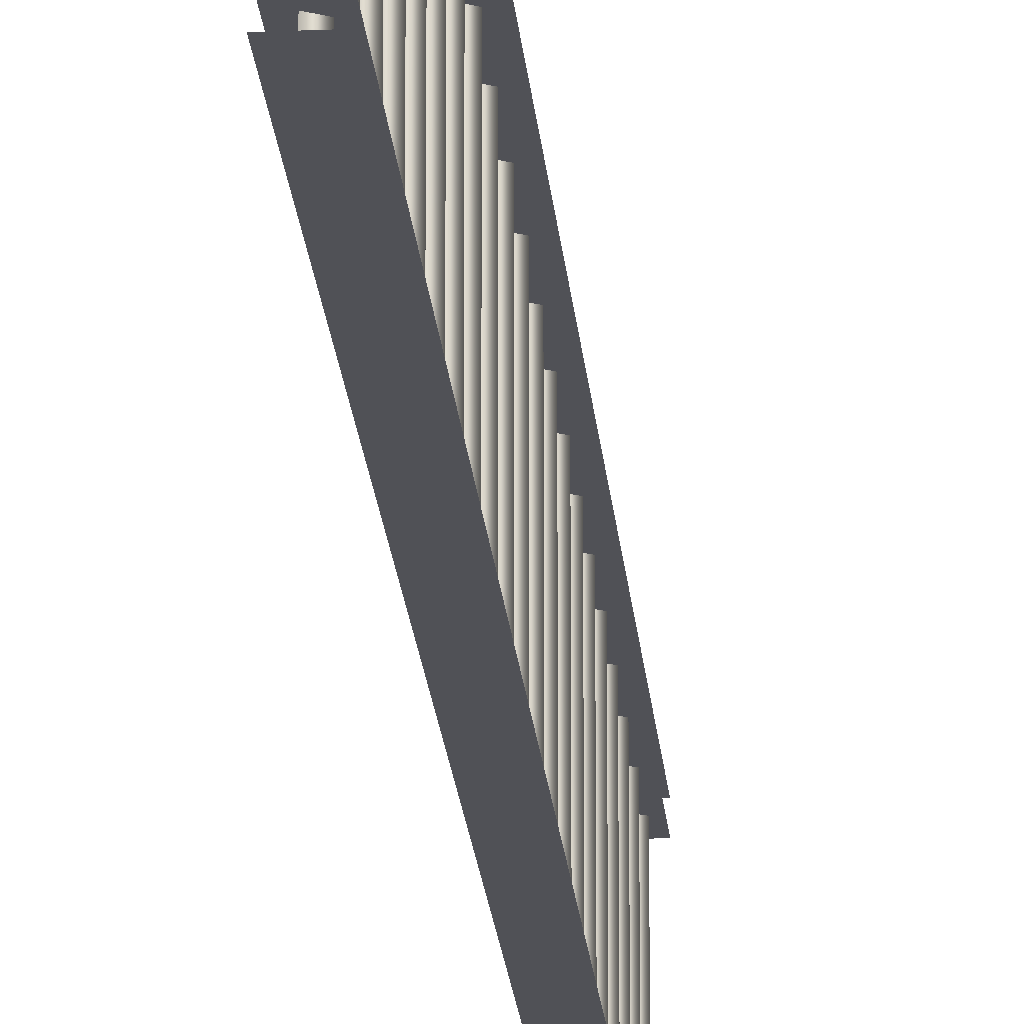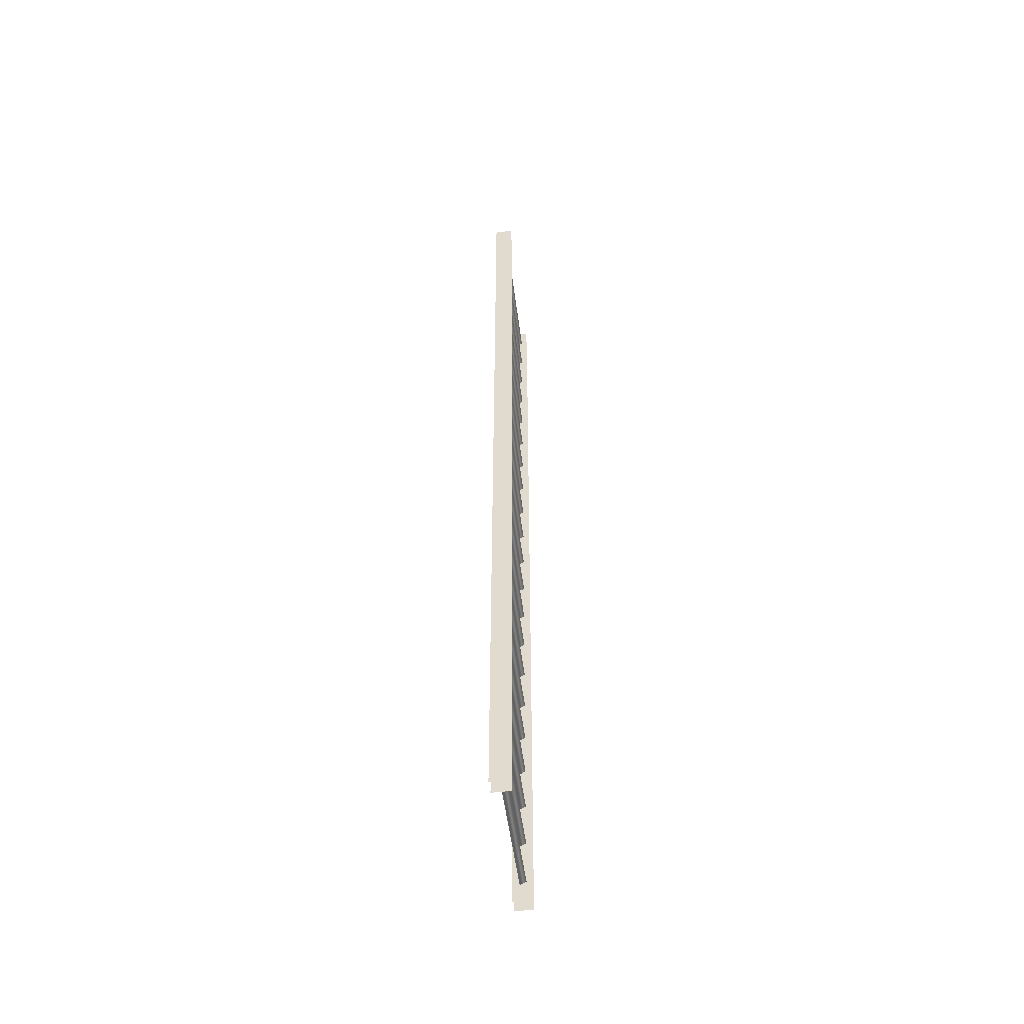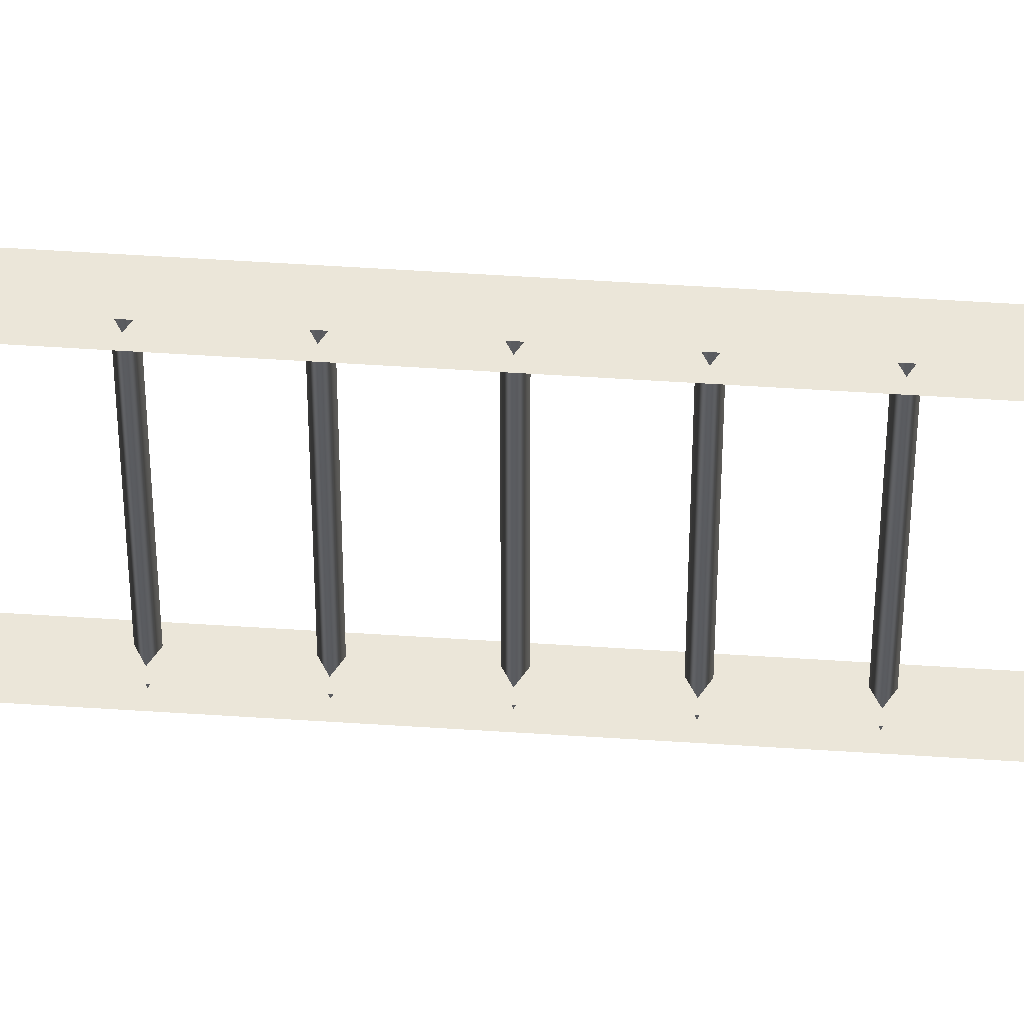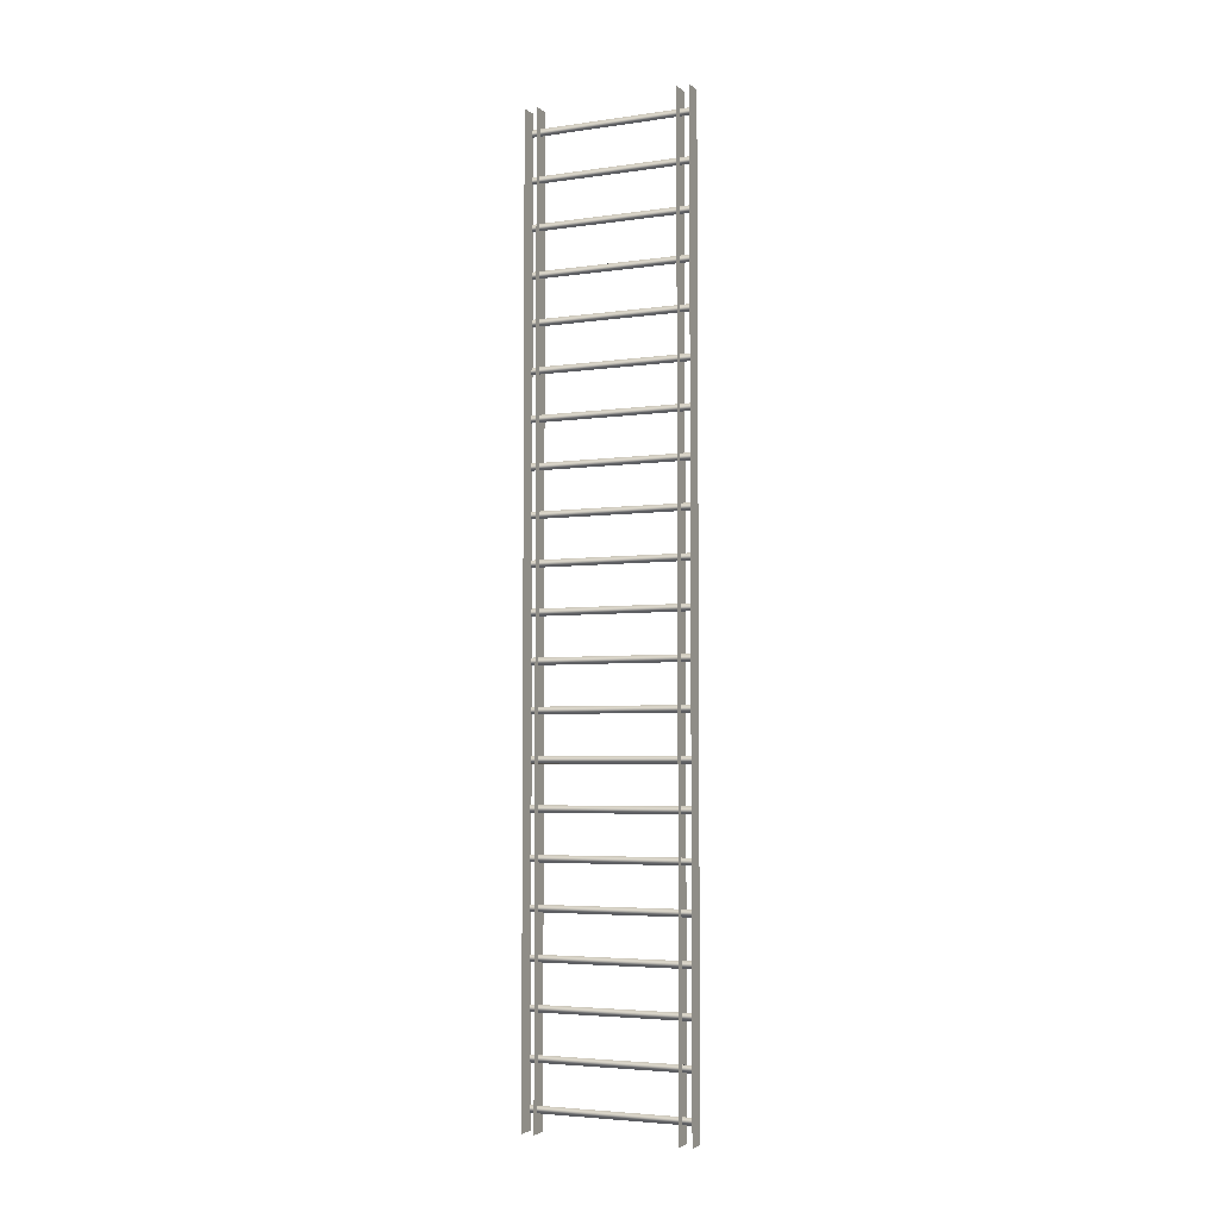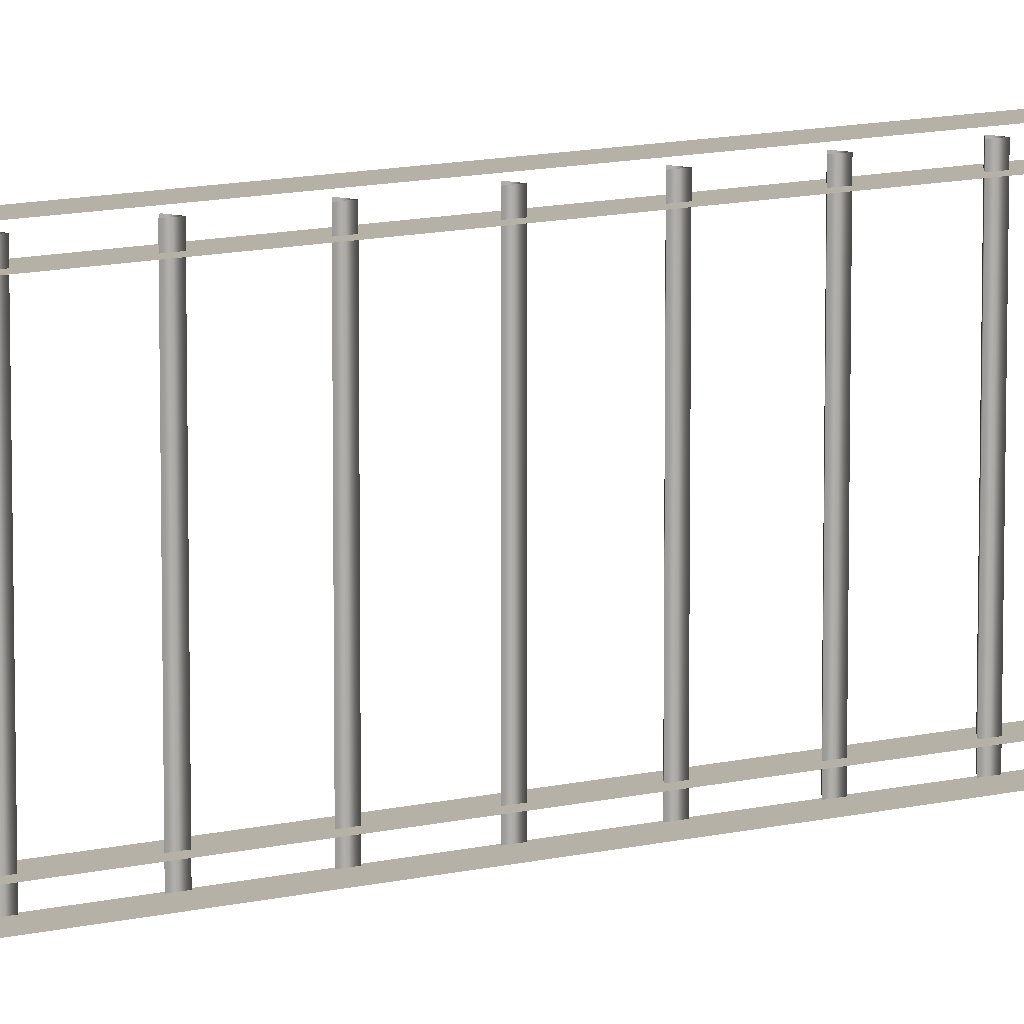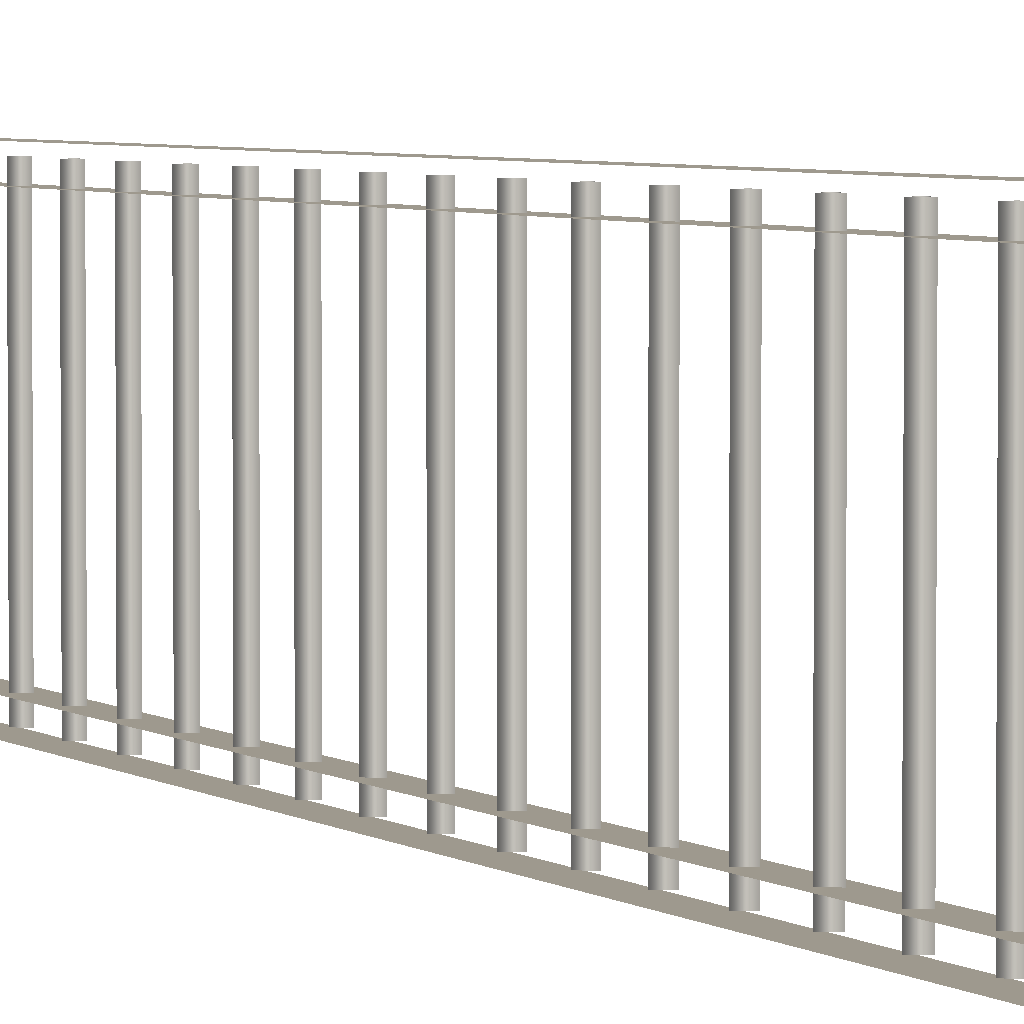
<metadata>
{"format":"obj","ext":"obj","renderer":"f3d","projection":"perspective","resolution":1024,"background":"white","views":[{"elev":-20.3,"azim":-175.4,"up":"+Z"},{"elev":-52.2,"azim":-172.7,"up":"+Y"},{"elev":56.2,"azim":-86.1,"up":"+Z"},{"elev":-4.3,"azim":115.0,"up":"+Y"},{"elev":12.1,"azim":60.4,"up":"+Z"},{"elev":3.5,"azim":-22.4,"up":"+Z"}]}
</metadata>
<code>
g default
v -0.782 0 -76.25
v 4.982 0 -76.25
v 4.982 0 -72.25
v -0.782 0 -72.25
v -0.782 0 -23.25
v 4.982 0 -23.25
v 4.982 0 -27.25
v -0.782 0 -27.25
v 0.809 6.9 -75.34
v 0.809 6.9 -24.66
v 2.746 5.782 -75.34
v 2.746 5.782 -24.66
v 2.746 8.018 -75.34
v 2.746 8.018 -24.66
v 0.809 21.2 -75.34
v 0.809 21.2 -24.66
v 2.746 20.08 -75.34
v 2.746 20.08 -24.66
v 2.746 22.32 -75.34
v 2.746 22.32 -24.66
v 0.809 35.5 -75.34
v 0.809 35.5 -24.66
v 2.746 34.38 -75.34
v 2.746 34.38 -24.66
v 2.746 36.62 -75.34
v 2.746 36.62 -24.66
v 0.809 49.8 -75.34
v 0.809 49.8 -24.66
v 2.746 48.68 -75.34
v 2.746 48.68 -24.66
v 2.746 50.92 -75.34
v 2.746 50.92 -24.66
v 0.809 64.1 -75.34
v 0.809 64.1 -24.66
v 2.746 62.98 -75.34
v 2.746 62.98 -24.66
v 2.746 65.22 -75.34
v 2.746 65.22 -24.66
v 0.809 78.4 -75.34
v 0.809 78.4 -24.66
v 2.746 77.28 -75.34
v 2.746 77.28 -24.66
v 2.746 79.52 -75.34
v 2.746 79.52 -24.66
v 0.809 92.7 -75.34
v 0.809 92.7 -24.66
v 2.746 91.58 -75.34
v 2.746 91.58 -24.66
v 2.746 93.82 -75.34
v 2.746 93.82 -24.66
v 0.809 106.9 -75.34
v 0.809 106.9 -24.66
v 2.746 105.8 -75.34
v 2.746 105.8 -24.66
v 2.746 108 -75.34
v 2.746 108 -24.66
v 0.809 121.2 -75.34
v 0.809 121.2 -24.66
v 2.746 120.1 -75.34
v 2.746 120.1 -24.66
v 2.746 122.3 -75.34
v 2.746 122.3 -24.66
v 0.809 135.5 -75.34
v 0.809 135.5 -24.66
v 2.746 134.4 -75.34
v 2.746 134.4 -24.66
v 2.746 136.6 -75.34
v 2.746 136.6 -24.66
v 0.809 149.8 -75.34
v 0.809 149.8 -24.66
v 2.746 148.7 -75.34
v 2.746 148.7 -24.66
v 2.746 150.9 -75.34
v 2.746 150.9 -24.66
v 0.809 164.1 -75.34
v 0.809 164.1 -24.66
v 2.746 163 -75.34
v 2.746 163 -24.66
v 2.746 165.2 -75.34
v 2.746 165.2 -24.66
v 0.809 178.4 -75.34
v 0.809 178.4 -24.66
v 2.746 177.3 -75.34
v 2.746 177.3 -24.66
v 2.746 179.5 -75.34
v 2.746 179.5 -24.66
v 0.809 192.7 -75.34
v 0.809 192.7 -24.66
v 2.746 191.6 -75.34
v 2.746 191.6 -24.66
v 2.746 193.8 -75.34
v 2.746 193.8 -24.66
v 0.809 206.9 -75.34
v 0.809 206.9 -24.66
v 2.746 205.8 -75.34
v 2.746 205.8 -24.66
v 2.746 208 -75.34
v 2.746 208 -24.66
v 0.809 221.2 -75.34
v 0.809 221.2 -24.66
v 2.746 220.1 -75.34
v 2.746 220.1 -24.66
v 2.746 222.3 -75.34
v 2.746 222.3 -24.66
v 0.809 235.5 -75.34
v 0.809 235.5 -24.66
v 2.746 234.4 -75.34
v 2.746 234.4 -24.66
v 2.746 236.6 -75.34
v 2.746 236.6 -24.66
v 0.809 249.8 -75.34
v 0.809 249.8 -24.66
v 2.746 248.7 -75.34
v 2.746 248.7 -24.66
v 2.746 250.9 -75.34
v 2.746 250.9 -24.66
v 0.809 264.1 -75.34
v 0.809 264.1 -24.66
v 2.746 263 -75.34
v 2.746 263 -24.66
v 2.746 265.2 -75.34
v 2.746 265.2 -24.66
v 0.809 278.4 -75.34
v 0.809 278.4 -24.66
v 2.746 277.3 -75.34
v 2.746 277.3 -24.66
v 2.746 279.5 -75.34
v 2.746 279.5 -24.66
v 0.809 292.7 -75.34
v 0.809 292.7 -24.66
v 2.746 291.6 -75.34
v 2.746 291.6 -24.66
v 2.746 293.8 -75.34
v 2.746 293.8 -24.66
v -0.782 100 -76.25
v 4.982 100 -76.25
v 4.982 100 -72.25
v -0.782 100 -72.25
v -0.782 100 -23.25
v 4.982 100 -23.25
v 4.982 100 -27.25
v -0.782 100 -27.25
v -0.782 200 -76.25
v 4.982 200 -76.25
v 4.982 200 -72.25
v -0.782 200 -72.25
v -0.782 200 -23.25
v 4.982 200 -23.25
v 4.982 200 -27.25
v -0.782 200 -27.25
v -0.782 300 -76.25
v 4.982 300 -76.25
v 4.982 300 -72.25
v -0.782 300 -72.25
v -0.782 300 -23.25
v 4.982 300 -23.25
v 4.982 300 -27.25
v -0.782 300 -27.25
g FireEscape_Ladder_LOD2 FireEscape_Ladder
f 14 13 9 10
f 12 11 13 14
f 11 12 10 9
f 20 19 15 16
f 18 17 19 20
f 17 18 16 15
f 26 25 21 22
f 23 24 22 21
f 24 23 25 26
f 32 31 27 28
f 30 29 31 32
f 29 30 28 27
f 38 37 33 34
f 36 35 37 38
f 35 36 34 33
f 44 43 39 40
f 42 41 43 44
f 41 42 40 39
f 50 49 45 46
f 48 47 49 50
f 47 48 46 45
f 54 53 55 56
f 53 54 52 51
f 56 55 51 52
f 60 59 61 62
f 59 60 58 57
f 62 61 57 58
f 68 67 63 64
f 65 66 64 63
f 66 65 67 68
f 74 73 69 70
f 71 72 70 69
f 72 71 73 74
f 77 78 76 75
f 80 79 75 76
f 78 77 79 80
f 86 85 81 82
f 84 83 85 86
f 83 84 82 81
f 92 91 87 88
f 90 89 91 92
f 89 90 88 87
f 96 95 97 98
f 95 96 94 93
f 98 97 93 94
f 101 102 100 99
f 104 103 99 100
f 102 101 103 104
f 110 109 105 106
f 108 107 109 110
f 107 108 106 105
f 116 115 111 112
f 114 113 115 116
f 113 114 112 111
f 122 121 117 118
f 120 119 121 122
f 119 120 118 117
f 128 127 123 124
f 126 125 127 128
f 125 126 124 123
f 131 132 130 129
f 132 131 133 134
f 134 133 129 130
f 137 138 4 3
f 135 136 2 1
f 141 7 8 142
f 139 5 6 140
f 145 146 138 137
f 143 144 136 135
f 149 141 142 150
f 147 139 140 148
f 153 154 146 145
f 151 152 144 143
f 157 149 150 158
f 155 147 148 156

</code>
